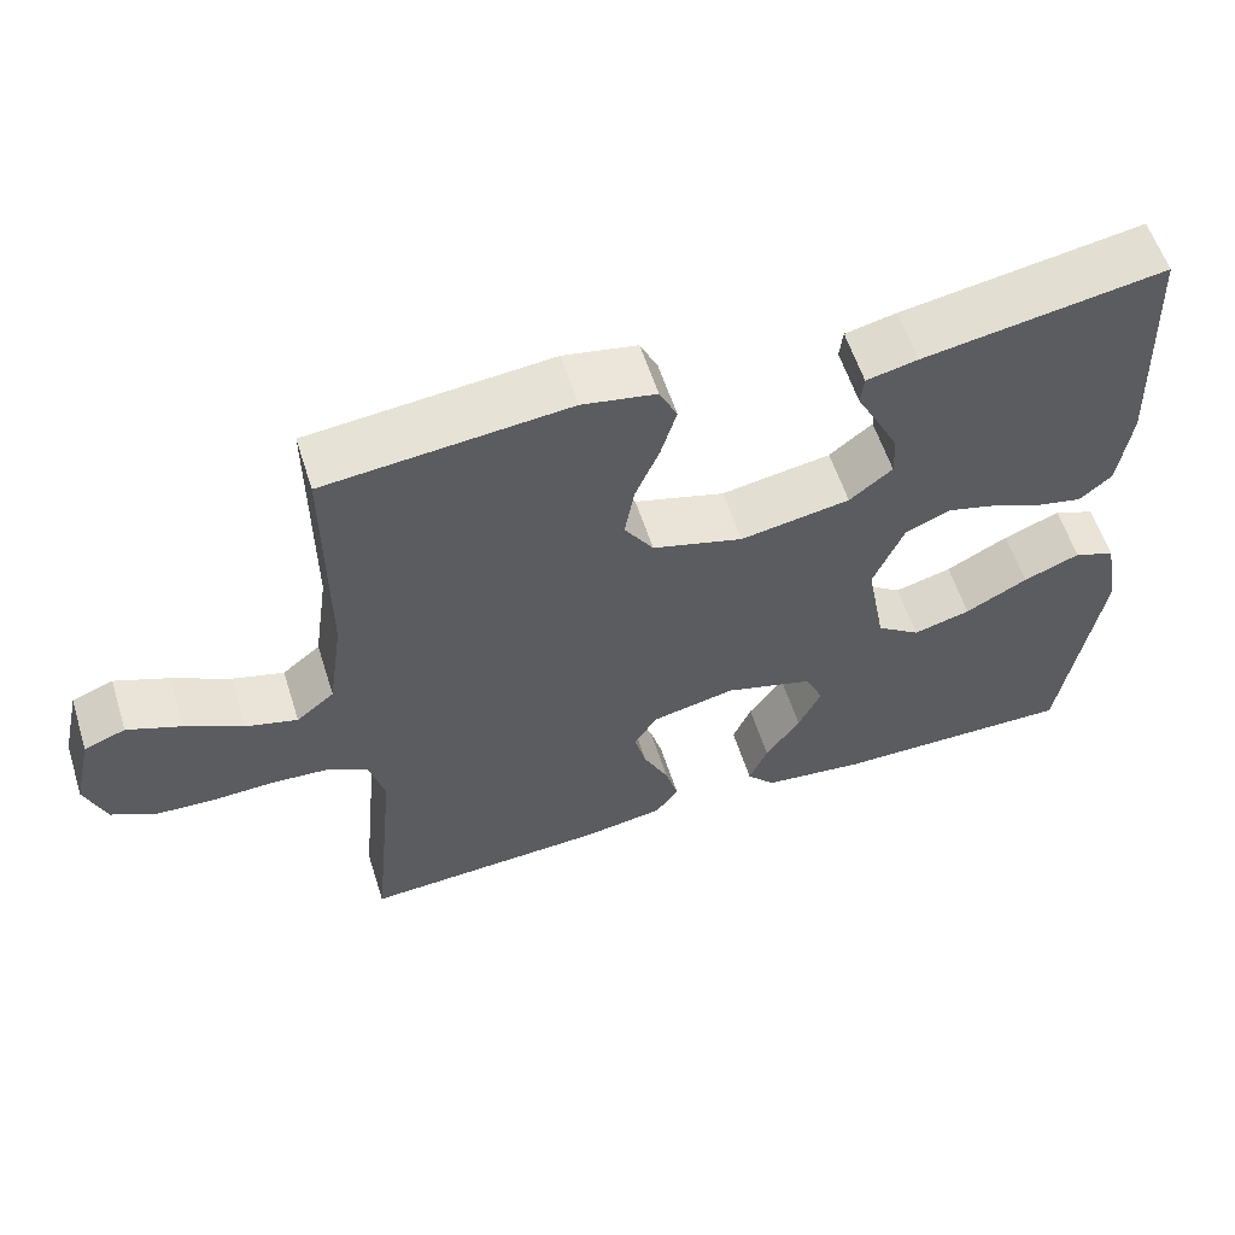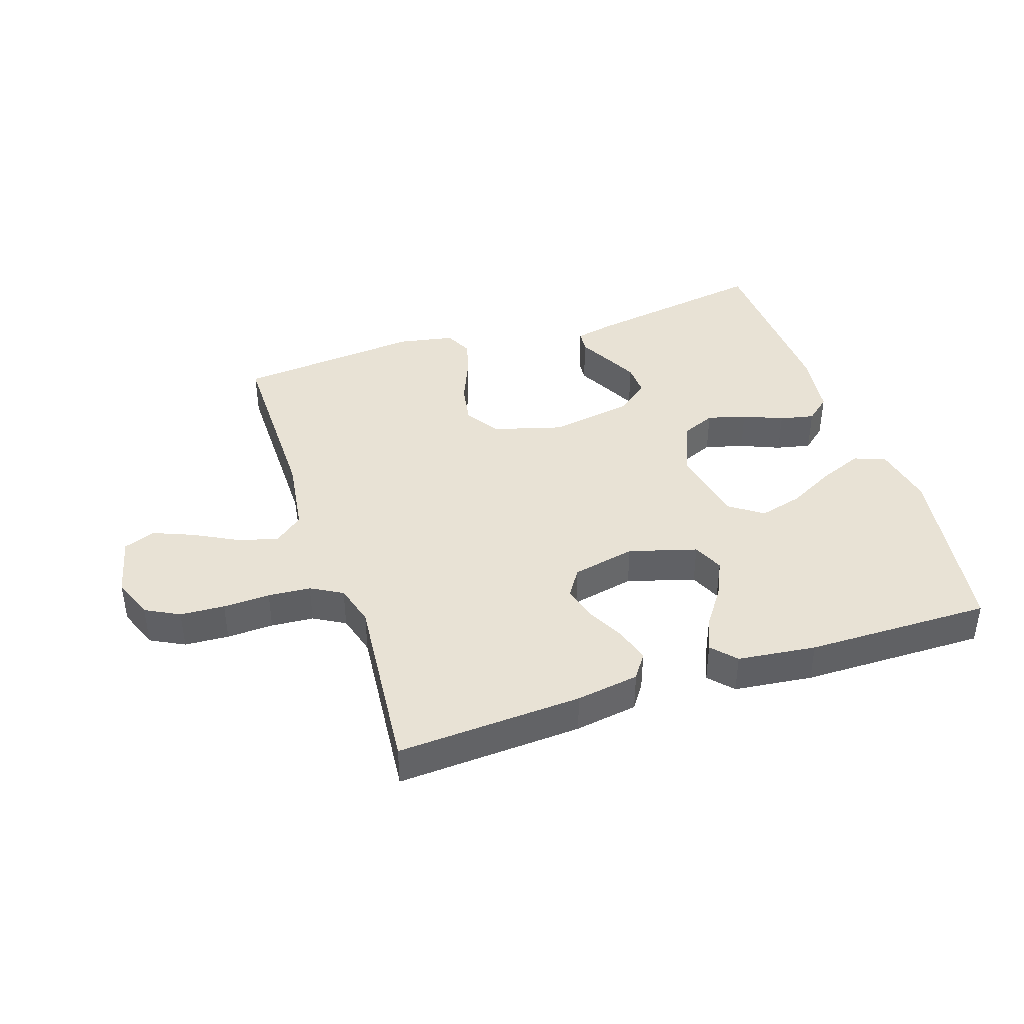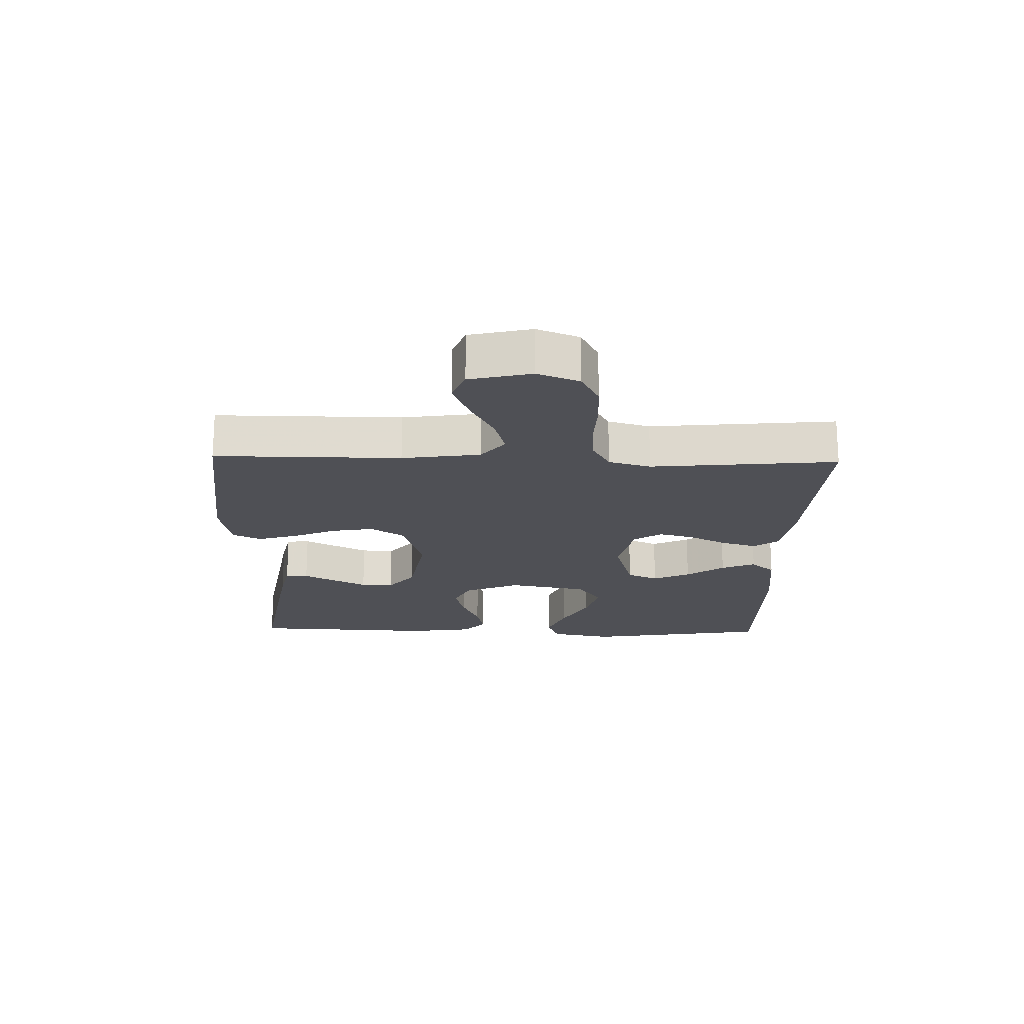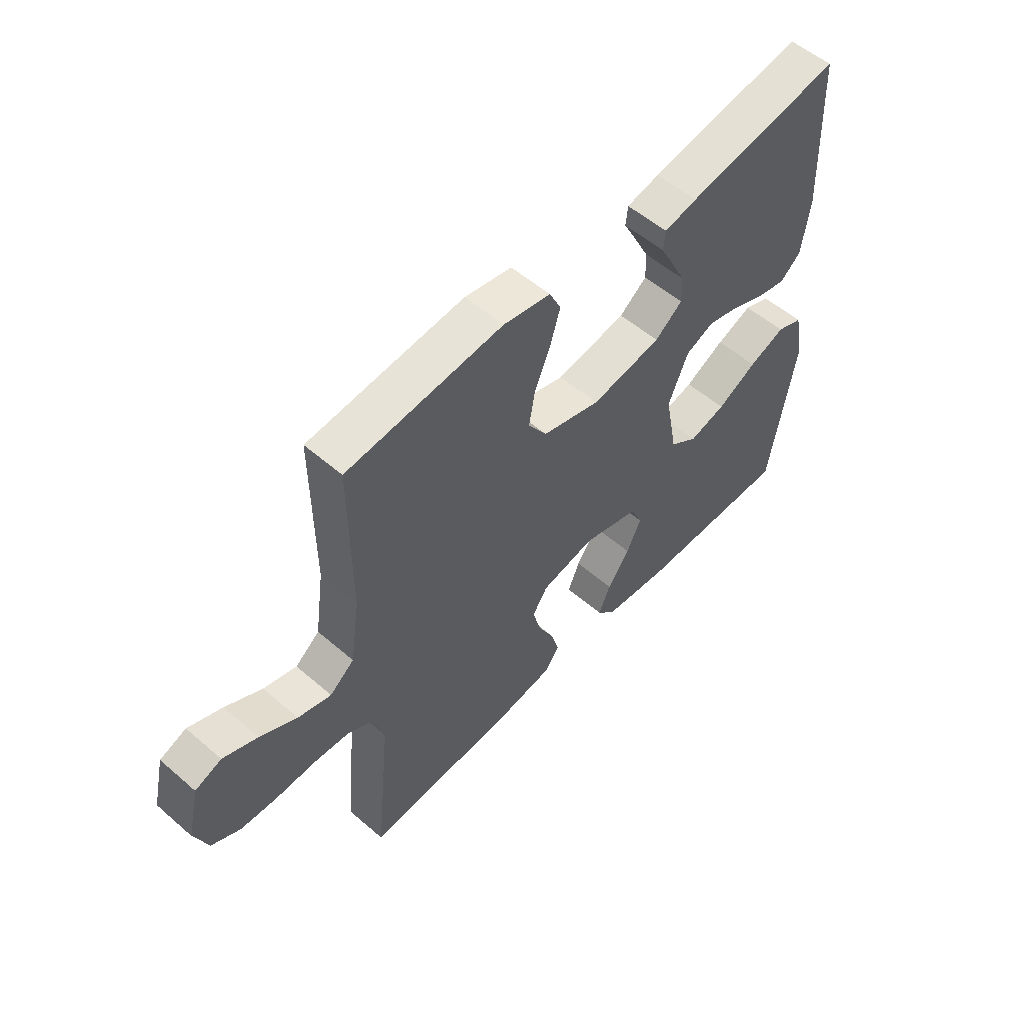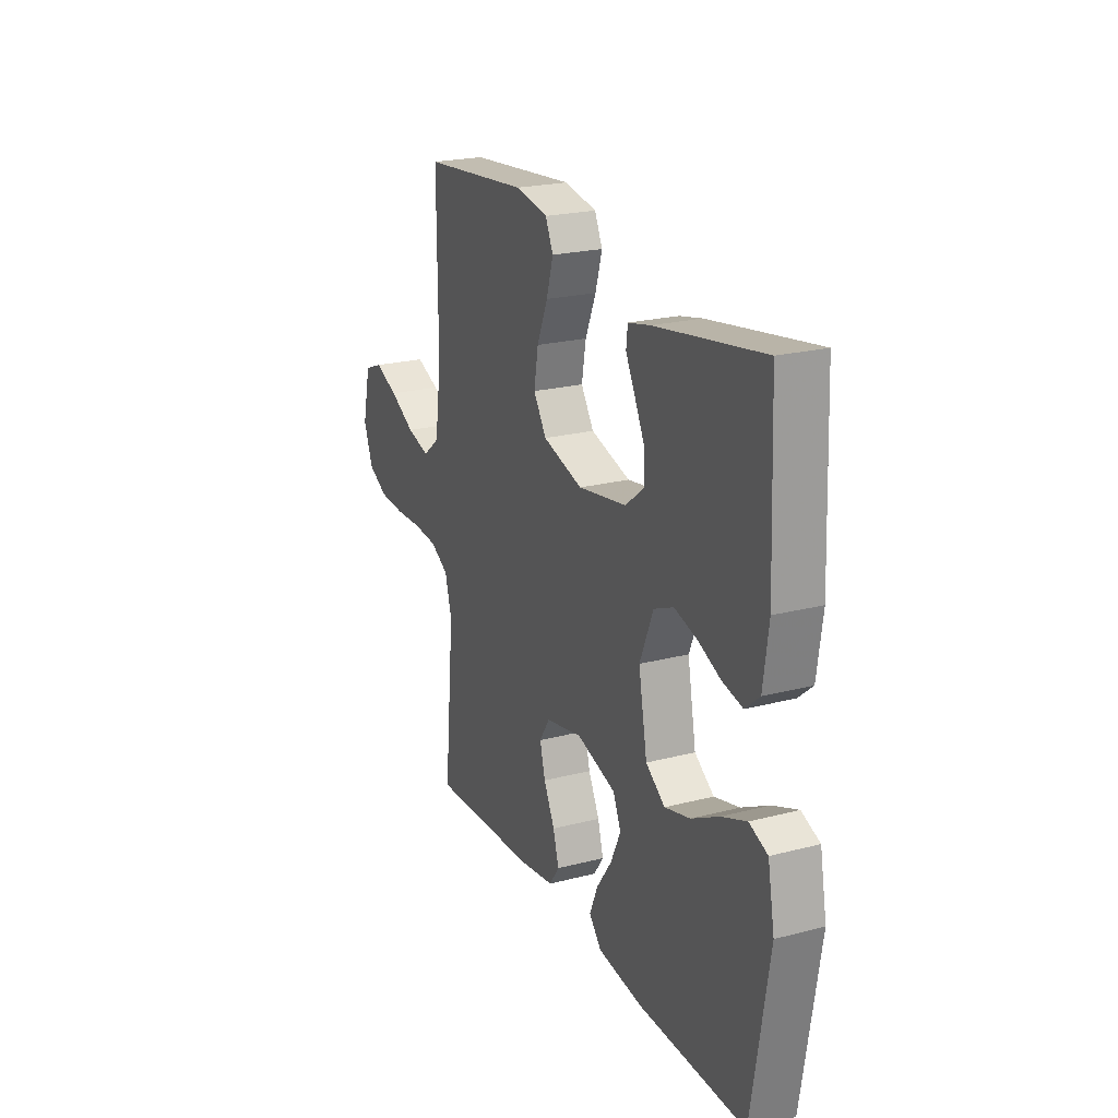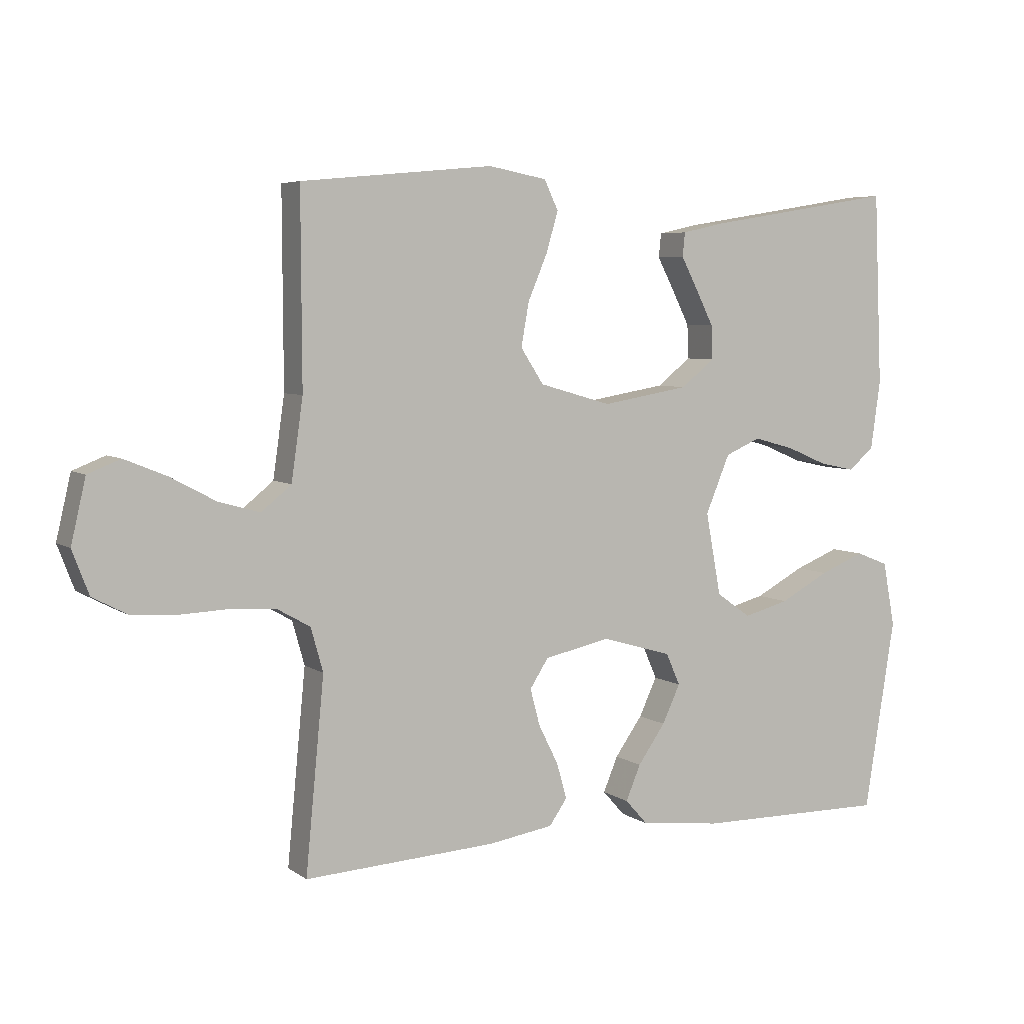
<metadata>
{"format":"obj","ext":"obj","renderer":"f3d","projection":"perspective","resolution":1024,"background":"white","views":[{"elev":58.1,"azim":162.4,"up":"+Z"},{"elev":40.7,"azim":161.6,"up":"+Y"},{"elev":-19.4,"azim":88.5,"up":"+Y"},{"elev":54.8,"azim":132.4,"up":"+Z"},{"elev":22.4,"azim":-114.1,"up":"+Z"},{"elev":5.6,"azim":152.2,"up":"+Z"}]}
</metadata>
<code>
v -0.5 0.07 0.5
v -0.2 0.07 0.451
v -0.137 0.07 0.437
v -0.133 0.07 0.4
v -0.159 0.07 0.35
v -0.187 0.07 0.294
v -0.189 0.07 0.241
v -0.136 0.07 0.199
v 0 0.07 0.176
v 0.112 0.07 0.208
v 0.148 0.07 0.263
v 0.136 0.07 0.331
v 0.106 0.07 0.402
v 0.087 0.07 0.466
v 0.109 0.07 0.512
v 0.2 0.07 0.529
v 0.5 0.07 0.5
v 0.499 0.07 0.2
v 0.517 0.07 0.074
v 0.564 0.07 0.036
v 0.628 0.07 0.054
v 0.699 0.07 0.092
v 0.765 0.07 0.119
v 0.816 0.07 0.099
v 0.839 0.07 0
v 0.813 0.07 -0.068
v 0.758 0.07 -0.097
v 0.686 0.07 -0.101
v 0.61 0.07 -0.098
v 0.541 0.07 -0.103
v 0.49 0.07 -0.132
v 0.471 0.07 -0.2
v 0.5 0.07 -0.5
v 0.2 0.07 -0.483
v 0.098 0.07 -0.467
v 0.07 0.07 -0.427
v 0.086 0.07 -0.371
v 0.117 0.07 -0.309
v 0.132 0.07 -0.252
v 0.103 0.07 -0.207
v 0 0.07 -0.185
v -0.11 0.07 -0.217
v -0.132 0.07 -0.267
v -0.104 0.07 -0.327
v -0.061 0.07 -0.388
v -0.038 0.07 -0.443
v -0.073 0.07 -0.482
v -0.2 0.07 -0.497
v -0.5 0.07 -0.5
v -0.548 0.07 -0.2
v -0.529 0.07 -0.099
v -0.478 0.07 -0.079
v -0.408 0.07 -0.107
v -0.331 0.07 -0.148
v -0.26 0.07 -0.167
v -0.206 0.07 -0.129
v -0.182 0.07 0
v -0.22 0.07 0.091
v -0.275 0.07 0.115
v -0.338 0.07 0.098
v -0.402 0.07 0.071
v -0.458 0.07 0.059
v -0.498 0.07 0.093
v -0.513 0.07 0.2
v -0.5 0 0.5
v -0.2 0 0.451
v -0.137 0 0.437
v -0.133 0 0.4
v -0.159 0 0.35
v -0.187 0 0.294
v -0.189 0 0.241
v -0.136 0 0.199
v 0 0 0.176
v 0.112 0 0.208
v 0.148 0 0.263
v 0.136 0 0.331
v 0.106 0 0.402
v 0.087 0 0.466
v 0.109 0 0.512
v 0.2 0 0.529
v 0.5 0 0.5
v 0.499 0 0.2
v 0.517 0 0.074
v 0.564 0 0.036
v 0.628 0 0.054
v 0.699 0 0.092
v 0.765 0 0.119
v 0.816 0 0.099
v 0.839 0 0
v 0.813 0 -0.068
v 0.758 0 -0.097
v 0.686 0 -0.101
v 0.61 0 -0.098
v 0.541 0 -0.103
v 0.49 0 -0.132
v 0.471 0 -0.2
v 0.5 0 -0.5
v 0.2 0 -0.483
v 0.098 0 -0.467
v 0.07 0 -0.427
v 0.086 0 -0.371
v 0.117 0 -0.309
v 0.132 0 -0.252
v 0.103 0 -0.207
v 0 0 -0.185
v -0.11 0 -0.217
v -0.132 0 -0.267
v -0.104 0 -0.327
v -0.061 0 -0.388
v -0.038 0 -0.443
v -0.073 0 -0.482
v -0.2 0 -0.497
v -0.5 0 -0.5
v -0.548 0 -0.2
v -0.529 0 -0.099
v -0.478 0 -0.079
v -0.408 0 -0.107
v -0.331 0 -0.148
v -0.26 0 -0.167
v -0.206 0 -0.129
v -0.182 0 0
v -0.22 0 0.091
v -0.275 0 0.115
v -0.338 0 0.098
v -0.402 0 0.071
v -0.458 0 0.059
v -0.498 0 0.093
v -0.513 0 0.2
f 60 61 62 63
f 59 60 63 64
f 51 52 53 54
f 51 54 55
f 50 51 55
f 49 50 55
f 48 49 55 56
f 44 45 46 47
f 43 44 47 48
f 35 36 37 38
f 35 38 39
f 32 33 34 35
f 31 32 35 39
f 30 31 39 40
f 26 27 28 29
f 26 29 30
f 25 26 30
f 21 22 23 24
f 20 21 24 25
f 15 16 17 18
f 15 18 19
f 12 13 14 15
f 11 12 15 19
f 10 11 19 20
f 2 3 4 5
f 2 5 6
f 59 64 1 2
f 58 59 2 6
f 43 48 56 57
f 42 43 57
f 41 42 57
f 20 25 30 40
f 9 10 20 40
f 8 9 40 41
f 7 8 41 57
f 58 6 7
f 7 57 58
f 127 126 125 124
f 128 127 124 123
f 118 117 116 115
f 119 118 115
f 119 115 114
f 119 114 113
f 120 119 113 112
f 111 110 109 108
f 112 111 108 107
f 102 101 100 99
f 103 102 99
f 99 98 97 96
f 103 99 96 95
f 104 103 95 94
f 93 92 91 90
f 94 93 90
f 94 90 89
f 88 87 86 85
f 89 88 85 84
f 82 81 80 79
f 83 82 79
f 79 78 77 76
f 83 79 76 75
f 84 83 75 74
f 69 68 67 66
f 70 69 66
f 66 65 128 123
f 70 66 123 122
f 121 120 112 107
f 121 107 106
f 121 106 105
f 104 94 89 84
f 104 84 74 73
f 105 104 73 72
f 121 105 72 71
f 71 70 122
f 122 121 71
f 1 65 66 2
f 2 66 67 3
f 3 67 68 4
f 4 68 69 5
f 5 69 70 6
f 6 70 71 7
f 7 71 72 8
f 8 72 73 9
f 9 73 74 10
f 10 74 75 11
f 11 75 76 12
f 12 76 77 13
f 13 77 78 14
f 14 78 79 15
f 15 79 80 16
f 16 80 81 17
f 17 81 82 18
f 18 82 83 19
f 19 83 84 20
f 20 84 85 21
f 21 85 86 22
f 22 86 87 23
f 23 87 88 24
f 24 88 89 25
f 25 89 90 26
f 26 90 91 27
f 27 91 92 28
f 28 92 93 29
f 29 93 94 30
f 30 94 95 31
f 31 95 96 32
f 32 96 97 33
f 33 97 98 34
f 34 98 99 35
f 35 99 100 36
f 36 100 101 37
f 37 101 102 38
f 38 102 103 39
f 39 103 104 40
f 40 104 105 41
f 41 105 106 42
f 42 106 107 43
f 43 107 108 44
f 44 108 109 45
f 45 109 110 46
f 46 110 111 47
f 47 111 112 48
f 48 112 113 49
f 49 113 114 50
f 50 114 115 51
f 51 115 116 52
f 52 116 117 53
f 53 117 118 54
f 54 118 119 55
f 55 119 120 56
f 56 120 121 57
f 57 121 122 58
f 58 122 123 59
f 59 123 124 60
f 60 124 125 61
f 61 125 126 62
f 62 126 127 63
f 63 127 128 64
f 64 128 65 1

</code>
